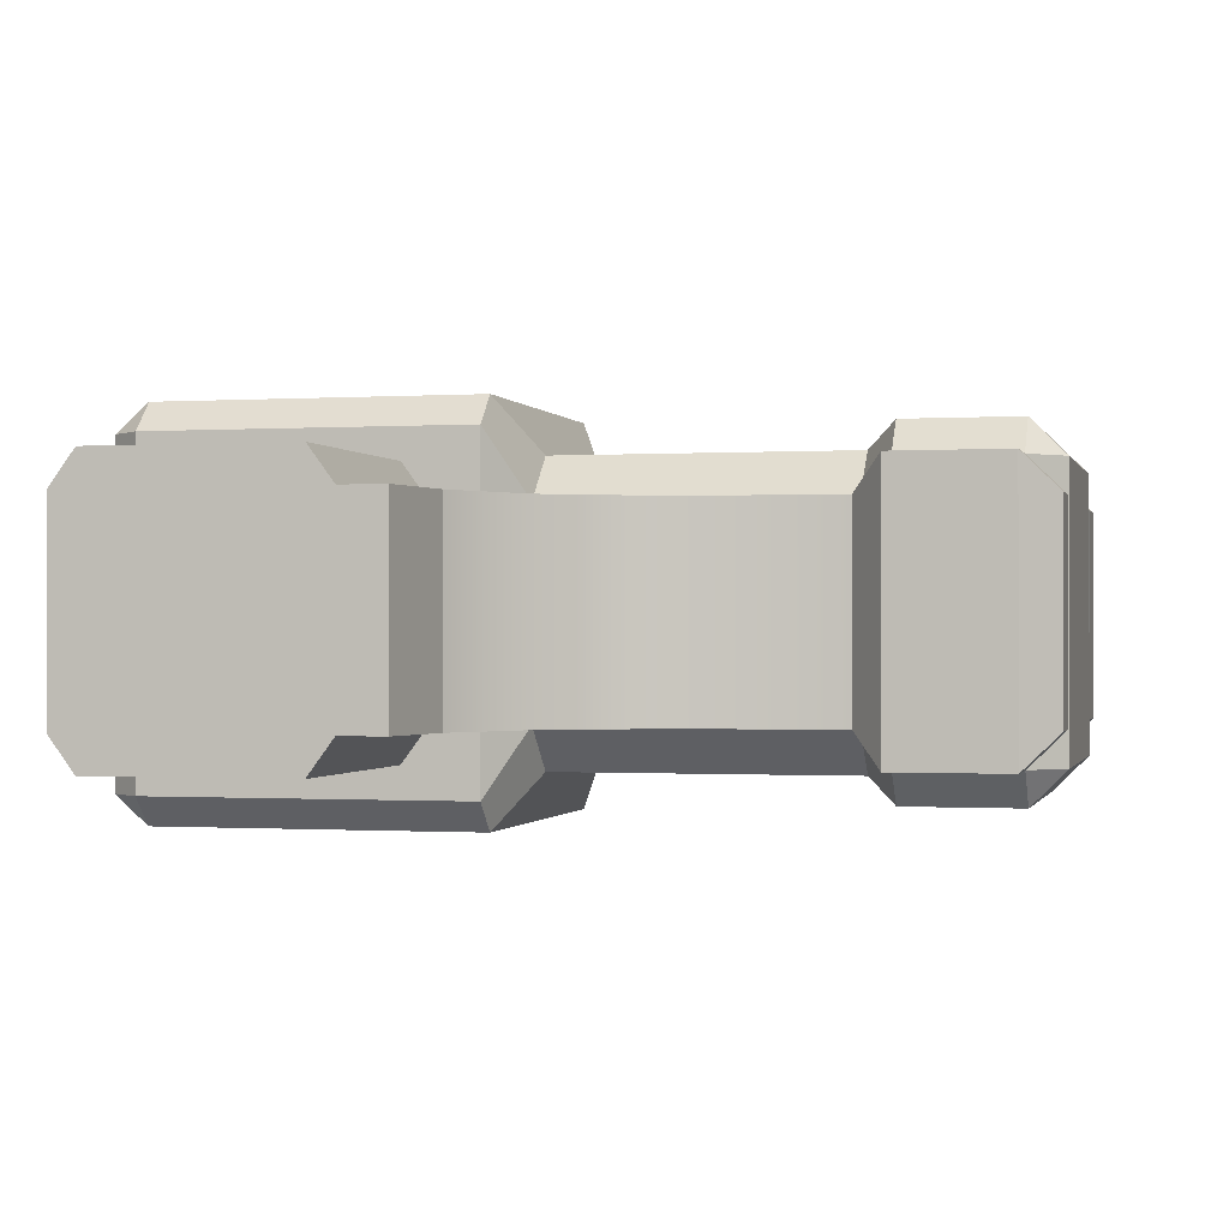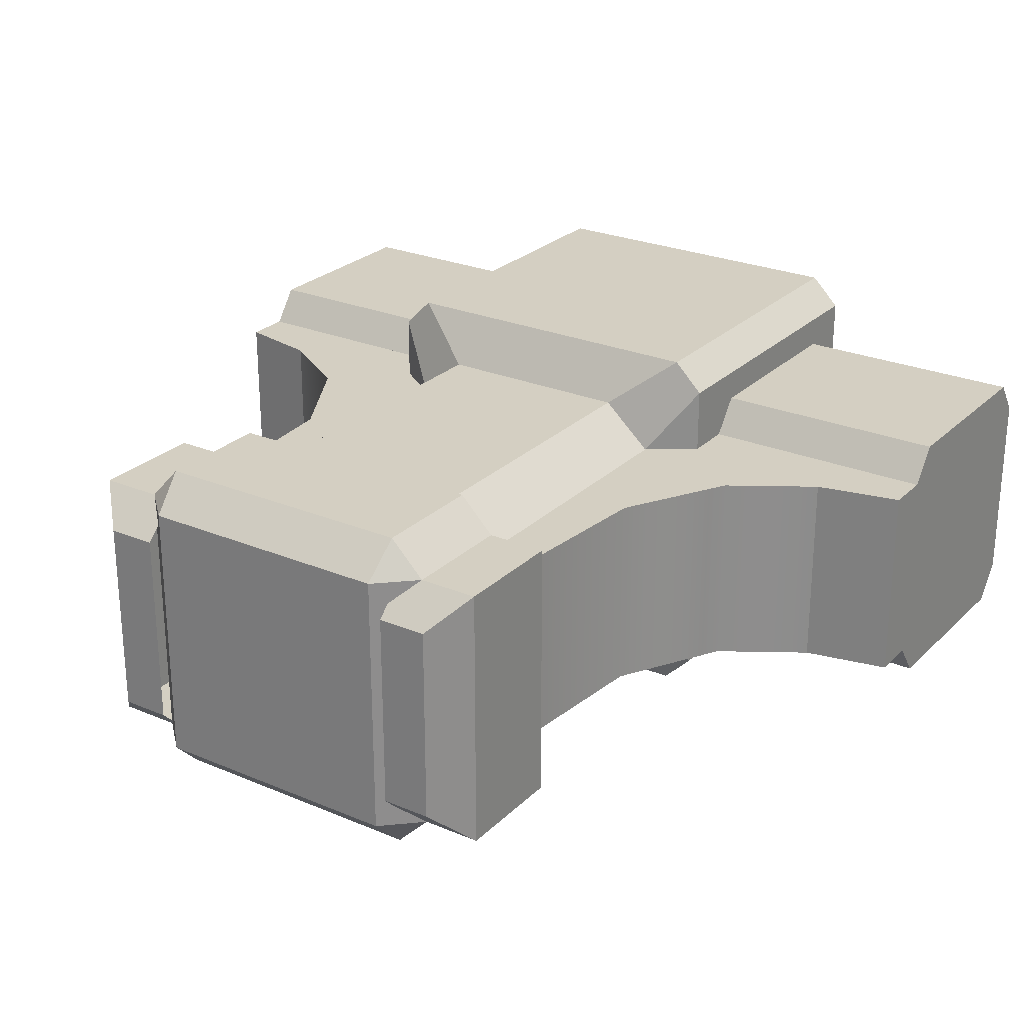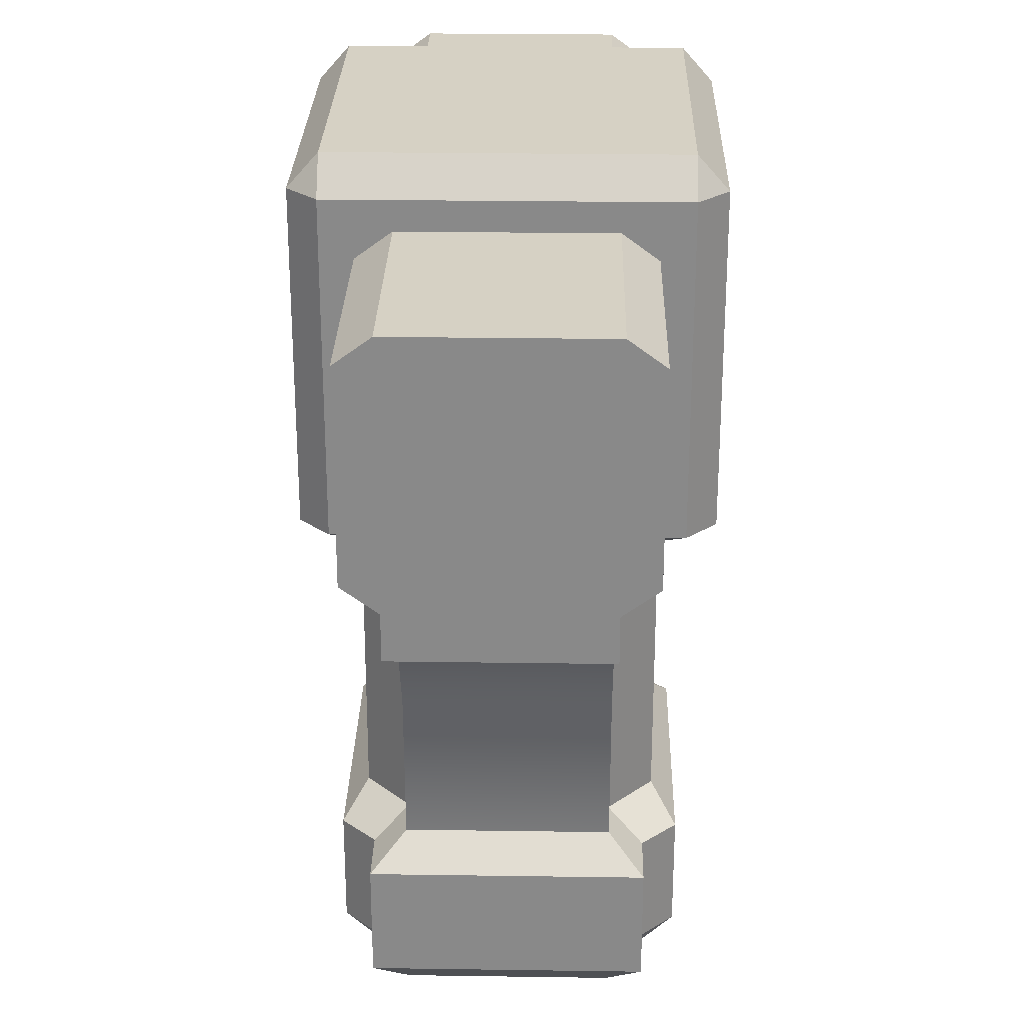
<metadata>
{"format":"obj","ext":"obj","renderer":"f3d","projection":"perspective","resolution":1024,"background":"white","views":[{"elev":-0.5,"azim":-76.1,"up":"+Z"},{"elev":25.7,"azim":34.0,"up":"+Z"},{"elev":26.7,"azim":91.3,"up":"+Y"}]}
</metadata>
<code>
o model_1990
v -0.2621 0.03955 -0.1546
v -0.1661 0.03955 -0.1546
v -0.1661 0 -0.1153
v -0.2228 0 -0.1153
v -0.2621 0.03955 0.1546
v -0.2621 0.03955 -0.1546
v -0.2228 0 -0.1153
v -0.2228 0 0.1153
v -0.2228 0.2052 -0.1153
v -0.1661 0.2052 -0.1153
v -0.1661 0.1708 -0.1546
v -0.2621 0.1708 -0.1546
v -0.2228 0.2052 0.1153
v -0.2228 0.2052 -0.1153
v -0.2621 0.1708 -0.1546
v -0.2621 0.1708 0.1546
v -0.2228 0.2052 0.1153
v -0.2621 0.1708 0.1546
v -0.1661 0.1708 0.1546
v -0.1661 0.2052 0.1153
v -0.2621 0.03955 0.1546
v -0.2228 0 0.1153
v -0.1661 0 0.1153
v -0.1661 0.03955 0.1546
v -0.1661 0.03955 -0.1546
v -0.2621 0.03955 -0.1546
v -0.2621 0.1708 -0.1546
v -0.1661 0.1708 -0.1546
v -0.1661 0.1708 0.1546
v -0.2621 0.1708 0.1546
v -0.2621 0.03955 0.1546
v -0.1661 0.03955 0.1546
v -0.1661 0 0.1153
v -0.2228 0 0.1153
v -0.2228 0 -0.1153
v -0.1661 0 -0.1153
v -0.2621 0.03955 -0.1546
v -0.2621 0.03955 0.1546
v -0.2621 0.1708 0.1546
v -0.2621 0.1708 -0.1546
v -0.1661 0.5878 -0.1153
v -0.4024 0.5674 -0.1153
v -0.5 0.5878 -0.1153
v -0.1661 0.5878 0.1153
v -0.4024 0.5674 0.1153
v -0.3068 0.5075 0.1153
v -0.1661 0.5075 0.1153
v -0.4024 0.5674 -0.1153
v -0.4024 0.5674 0.1153
v -0.5 0.5878 0.1153
v -0.5 0.5878 -0.1153
v -0.1661 0.3853 -0.1153
v -0.2389 0.3853 -0.1153
v -0.3068 0.5075 -0.1153
v -0.1661 0.5075 -0.1153
v -0.2389 0.3853 -0.1153
v -0.2389 0.3853 0.1153
v -0.3068 0.5075 0.1153
v -0.3068 0.5075 -0.1153
v -0.2389 0.3853 0.1153
v -0.1661 0.3853 0.1153
v -0.1661 0.2052 -0.1153
v -0.2228 0.2052 -0.1153
v -0.2228 0.2052 -0.1153
v -0.2228 0.2052 0.1153
v -0.2228 0.2052 0.1153
v -0.1661 0.2052 0.1153
v -0.5 0.5878 -0.1153
v -0.5 0.5878 0.1153
v -0.5 0.6396 0.1153
v -0.5 0.6396 -0.1153
v -0.5 0.6396 -0.1153
v -0.1661 0.6396 -0.1153
v -0.1661 0.6396 0.1153
v -0.5 0.6396 0.1153
v -0.5 0.5878 0.1153
v -0.4024 0.5674 0.1153
v -0.4024 0.5674 -0.1153
v 0.2621 0.03955 0.1546
v 0.1661 0.03955 0.1546
v 0.1661 0 0.1153
v 0.2228 0 0.1153
v 0.2621 0.03955 -0.1546
v 0.2621 0.03955 0.1546
v 0.2228 0 0.1153
v 0.2228 0 -0.1153
v 0.2228 0.2052 0.1153
v 0.1661 0.2052 0.1153
v 0.1661 0.1708 0.1546
v 0.2621 0.1708 0.1546
v 0.2228 0.2052 -0.1153
v 0.2228 0.2052 0.1153
v 0.2621 0.1708 0.1546
v 0.2621 0.1708 -0.1546
v 0.2228 0.2052 -0.1153
v 0.2621 0.1708 -0.1546
v 0.1661 0.1708 -0.1546
v 0.1661 0.2052 -0.1153
v 0.2621 0.03955 -0.1546
v 0.2228 0 -0.1153
v 0.1661 0 -0.1153
v 0.1661 0.03955 -0.1546
v 0.1661 0.03955 0.1546
v 0.2621 0.03955 0.1546
v 0.2621 0.1708 0.1546
v 0.1661 0.1708 0.1546
v 0.1661 0.1708 -0.1546
v 0.2621 0.1708 -0.1546
v 0.2621 0.03955 -0.1546
v 0.1661 0.03955 -0.1546
v 0.1661 0 -0.1153
v 0.2228 0 -0.1153
v 0.2228 0 0.1153
v 0.1661 0 0.1153
v 0.2621 0.03955 0.1546
v 0.2621 0.03955 -0.1546
v 0.2621 0.1708 -0.1546
v 0.2621 0.1708 0.1546
v 0.1661 0.5878 0.1153
v 0.4024 0.5674 0.1153
v 0.5 0.5878 0.1153
v 0.1661 0.5878 -0.1153
v 0.4024 0.5674 -0.1153
v 0.3068 0.5075 -0.1153
v 0.1661 0.5075 -0.1153
v 0.4024 0.5674 0.1153
v 0.4024 0.5674 -0.1153
v 0.5 0.5878 -0.1153
v 0.5 0.5878 0.1153
v 0.1661 0.3853 0.1153
v 0.2389 0.3853 0.1153
v 0.3068 0.5075 0.1153
v 0.1661 0.5075 0.1153
v 0.2389 0.3853 0.1153
v 0.2389 0.3853 -0.1153
v 0.3068 0.5075 -0.1153
v 0.3068 0.5075 0.1153
v 0.2389 0.3853 -0.1153
v 0.1661 0.3853 -0.1153
v 0.1661 0.2052 0.1153
v 0.2228 0.2052 0.1153
v 0.2228 0.2052 0.1153
v 0.2228 0.2052 -0.1153
v 0.2228 0.2052 -0.1153
v 0.1661 0.2052 -0.1153
v 0.5 0.5878 0.1153
v 0.5 0.5878 -0.1153
v 0.5 0.6396 -0.1153
v 0.5 0.6396 0.1153
v 0.5 0.6396 0.1153
v 0.1661 0.6396 0.1153
v 0.1661 0.6396 -0.1153
v 0.5 0.6396 -0.1153
v 0.5 0.5878 -0.1153
v 0.4024 0.5674 -0.1153
v 0.4024 0.5674 0.1153
v -0.1488 0 0.1546
v -0.1488 0 -0.1546
v 0.1513 0 -0.1546
v 0.1513 0 0.1546
v -0.1911 0.9995 -0.1911
v -0.1911 0.9995 0.1911
v 0.1911 0.9995 0.1911
v 0.1911 0.9995 -0.1911
v -0.1912 0.03955 -0.1546
v -0.1488 0 -0.1546
v -0.1488 0 0.1546
v -0.1912 0.03955 0.1546
v -0.1546 0.03955 0.1942
v -0.1488 0 0.1546
v 0.1513 0 0.1546
v 0.1546 0.03955 0.1942
v -0.1912 0.1708 0.1546
v -0.1912 0.03955 0.1546
v -0.1546 0.03955 0.1942
v -0.1546 0.1708 0.1942
v 0.1513 0 -0.1546
v 0.1937 0.03955 -0.1546
v 0.1937 0.03955 0.1546
v 0.1513 0 0.1546
v 0.1546 0.1708 0.1942
v 0.1546 0.03955 0.1942
v 0.1937 0.03955 0.1546
v 0.1937 0.1708 0.1546
v -0.1546 0.1708 -0.1942
v -0.1546 0.03955 -0.1942
v -0.1912 0.03955 -0.1546
v -0.1912 0.1708 -0.1546
v -0.1488 0 -0.1546
v -0.1546 0.03955 -0.1942
v 0.1546 0.03955 -0.1942
v 0.1513 0 -0.1546
v 0.1937 0.1708 -0.1546
v 0.1937 0.03955 -0.1546
v 0.1546 0.03955 -0.1942
v 0.1546 0.1708 -0.1942
v -0.169 0.2052 0.1153
v -0.1912 0.1708 0.1546
v -0.1546 0.1708 0.1942
v -0.1153 0.2052 0.1661
v 0.1153 0.2052 0.1661
v 0.1546 0.1708 0.1942
v 0.1937 0.1708 0.1546
v 0.1715 0.2052 0.1153
v -0.1153 0.2052 -0.1661
v -0.1546 0.1708 -0.1942
v -0.1912 0.1708 -0.1546
v -0.169 0.2052 -0.1153
v 0.1715 0.2052 -0.1153
v 0.1937 0.1708 -0.1546
v 0.1546 0.1708 -0.1942
v 0.1153 0.2052 -0.1661
v -0.169 0.5457 0.1153
v -0.169 0.2052 0.1153
v -0.1153 0.2052 0.1661
v -0.1153 0.5457 0.1661
v 0.1153 0.5457 0.1661
v 0.1153 0.2052 0.1661
v 0.1715 0.2052 0.1153
v 0.1715 0.5457 0.1153
v 0.1715 0.5457 -0.1153
v 0.1715 0.2052 -0.1153
v 0.1153 0.2052 -0.1661
v 0.1153 0.5457 -0.1661
v -0.1153 0.5457 -0.1661
v -0.1153 0.2052 -0.1661
v -0.169 0.2052 -0.1153
v -0.169 0.5457 -0.1153
v -0.1911 0.9995 0.1911
v -0.1911 0.9995 -0.1911
v -0.225 0.9611 -0.1911
v -0.225 0.9611 0.1911
v 0.1911 0.9995 0.1911
v -0.1911 0.9995 0.1911
v -0.1911 0.9611 0.225
v 0.1911 0.9611 0.225
v 0.225 0.9611 -0.1911
v 0.1911 0.9995 -0.1911
v 0.1911 0.9995 0.1911
v 0.225 0.9611 0.1911
v -0.1911 0.9611 -0.225
v -0.1911 0.9995 -0.1911
v 0.1911 0.9995 -0.1911
v 0.1911 0.9611 -0.225
v -0.1153 0.2052 0.1661
v -0.1546 0.1708 0.1942
v 0.1546 0.1708 0.1942
v 0.1153 0.2052 0.1661
v 0.1937 0.1708 -0.1546
v 0.1715 0.2052 -0.1153
v 0.1715 0.2052 0.1153
v 0.1937 0.1708 0.1546
v -0.1546 0.1708 -0.1942
v -0.1153 0.2052 -0.1661
v 0.1153 0.2052 -0.1661
v 0.1546 0.1708 -0.1942
v -0.169 0.2052 -0.1153
v -0.1912 0.1708 -0.1546
v -0.1912 0.1708 0.1546
v -0.169 0.2052 0.1153
v -0.1153 0.5457 0.1661
v -0.1153 0.2052 0.1661
v 0.1153 0.2052 0.1661
v 0.1153 0.5457 0.1661
v 0.1715 0.2052 -0.1153
v 0.1715 0.5457 -0.1153
v 0.1715 0.5457 0.1153
v 0.1715 0.2052 0.1153
v -0.1153 0.2052 -0.1661
v -0.1153 0.5457 -0.1661
v 0.1153 0.5457 -0.1661
v 0.1153 0.2052 -0.1661
v -0.169 0.5457 -0.1153
v -0.169 0.2052 -0.1153
v -0.169 0.2052 0.1153
v -0.169 0.5457 0.1153
v -0.1546 0.1708 0.1942
v -0.1546 0.03955 0.1942
v 0.1546 0.03955 0.1942
v 0.1546 0.1708 0.1942
v -0.1912 0.1708 -0.1546
v -0.1912 0.03955 -0.1546
v -0.1912 0.03955 0.1546
v -0.1912 0.1708 0.1546
v 0.1937 0.03955 -0.1546
v 0.1937 0.1708 -0.1546
v 0.1937 0.1708 0.1546
v 0.1937 0.03955 0.1546
v -0.1546 0.03955 -0.1942
v -0.1546 0.1708 -0.1942
v 0.1546 0.1708 -0.1942
v 0.1546 0.03955 -0.1942
v -0.1912 0.03955 0.1546
v -0.1488 0 0.1546
v -0.1546 0.03955 0.1942
v 0.1546 0.03955 0.1942
v 0.1513 0 0.1546
v 0.1937 0.03955 0.1546
v -0.1546 0.03955 -0.1942
v -0.1488 0 -0.1546
v -0.1912 0.03955 -0.1546
v 0.1937 0.03955 -0.1546
v 0.1513 0 -0.1546
v 0.1546 0.03955 -0.1942
v -0.1911 0.9611 0.225
v -0.1911 0.9995 0.1911
v -0.225 0.9611 0.1911
v 0.1911 0.9611 0.225
v 0.225 0.9611 0.1911
v 0.1911 0.9995 0.1911
v 0.225 0.9611 -0.1911
v 0.1911 0.9611 -0.225
v 0.1911 0.9995 -0.1911
v -0.1911 0.9611 -0.225
v -0.225 0.9611 -0.1911
v -0.1911 0.9995 -0.1911
v -0.225 0.5839 -0.1911
v -0.169 0.5457 -0.1153
v -0.169 0.5457 0.1153
v -0.225 0.5839 0.1911
v -0.1911 0.5839 0.225
v -0.225 0.5839 0.1911
v -0.169 0.5457 0.1153
v -0.1153 0.5457 0.1661
v -0.1911 0.5839 0.225
v -0.1153 0.5457 0.1661
v 0.1153 0.5457 0.1661
v 0.1911 0.5839 0.225
v 0.225 0.5839 0.1911
v 0.1911 0.5839 0.225
v 0.1153 0.5457 0.1661
v 0.1715 0.5457 0.1153
v 0.1715 0.5457 -0.1153
v 0.225 0.5839 -0.1911
v 0.225 0.5839 0.1911
v 0.1715 0.5457 0.1153
v 0.1911 0.5839 -0.225
v 0.225 0.5839 -0.1911
v 0.1715 0.5457 -0.1153
v 0.1153 0.5457 -0.1661
v -0.1153 0.5457 -0.1661
v -0.1911 0.5839 -0.225
v 0.1911 0.5839 -0.225
v 0.1153 0.5457 -0.1661
v -0.225 0.5839 -0.1911
v -0.1911 0.5839 -0.225
v -0.1153 0.5457 -0.1661
v -0.169 0.5457 -0.1153
v -0.1911 0.9611 0.225
v -0.225 0.9611 0.1911
v -0.225 0.5839 0.1911
v -0.1911 0.5839 0.225
v 0.225 0.9611 0.1911
v 0.1911 0.9611 0.225
v 0.1911 0.5839 0.225
v 0.225 0.5839 0.1911
v 0.1911 0.9611 -0.225
v 0.225 0.9611 -0.1911
v 0.225 0.5839 -0.1911
v 0.1911 0.5839 -0.225
v -0.225 0.9611 -0.1911
v -0.1911 0.9611 -0.225
v -0.1911 0.5839 -0.225
v -0.225 0.5839 -0.1911
v -0.225 0.9611 -0.1911
v -0.225 0.5839 -0.1911
v -0.225 0.5839 0.1911
v -0.225 0.9611 0.1911
v -0.1911 0.9611 0.225
v -0.1911 0.5839 0.225
v 0.1911 0.5839 0.225
v 0.1911 0.9611 0.225
v 0.225 0.5839 -0.1911
v 0.225 0.9611 -0.1911
v 0.225 0.9611 0.1911
v 0.225 0.5839 0.1911
v -0.1911 0.5839 -0.225
v -0.1911 0.9611 -0.225
v 0.1911 0.9611 -0.225
v 0.1911 0.5839 -0.225
v -0.225 0.6691 -0.1552
v -0.5 0.6691 -0.1552
v -0.5 0.8983 -0.1552
v -0.225 0.8983 -0.1552
v -0.225 0.9278 -0.1153
v -0.5 0.9278 -0.1153
v -0.5 0.9278 0.1153
v -0.225 0.9278 0.1153
v -0.225 0.8983 0.1552
v -0.5 0.8983 0.1552
v -0.5 0.6691 0.1552
v -0.225 0.6691 0.1552
v -0.5 0.9278 0.1153
v -0.5 0.6396 0.1153
v -0.5 0.6691 0.1552
v -0.5 0.8983 0.1552
v -0.5 0.6691 -0.1552
v -0.225 0.6691 -0.1552
v -0.225 0.6396 -0.1153
v -0.5 0.6396 -0.1153
v -0.5 0.9278 -0.1153
v -0.225 0.9278 -0.1153
v -0.225 0.8983 -0.1552
v -0.5 0.8983 -0.1552
v -0.5 0.8983 0.1552
v -0.225 0.8983 0.1552
v -0.225 0.9278 0.1153
v -0.5 0.9278 0.1153
v -0.5 0.6396 0.1153
v -0.225 0.6396 0.1153
v -0.225 0.6691 0.1552
v -0.5 0.6691 0.1552
v -0.5 0.6691 -0.1552
v -0.5 0.6396 -0.1153
v -0.5 0.9278 -0.1153
v -0.5 0.8983 -0.1552
v 0.225 0.6691 0.1552
v 0.5 0.6691 0.1552
v 0.5 0.8983 0.1552
v 0.225 0.8983 0.1552
v 0.225 0.9278 0.1153
v 0.5 0.9278 0.1153
v 0.5 0.9278 -0.1153
v 0.225 0.9278 -0.1153
v 0.225 0.8983 -0.1552
v 0.5 0.8983 -0.1552
v 0.5 0.6691 -0.1552
v 0.225 0.6691 -0.1552
v 0.5 0.9278 -0.1153
v 0.5 0.6396 -0.1153
v 0.5 0.6691 -0.1552
v 0.5 0.8983 -0.1552
v 0.5 0.6691 0.1552
v 0.225 0.6691 0.1552
v 0.225 0.6396 0.1153
v 0.5 0.6396 0.1153
v 0.5 0.9278 0.1153
v 0.225 0.9278 0.1153
v 0.225 0.8983 0.1552
v 0.5 0.8983 0.1552
v 0.5 0.8983 -0.1552
v 0.225 0.8983 -0.1552
v 0.225 0.9278 -0.1153
v 0.5 0.9278 -0.1153
v 0.5 0.6396 -0.1153
v 0.225 0.6396 -0.1153
v 0.225 0.6691 -0.1552
v 0.5 0.6691 -0.1552
v 0.5 0.6691 0.1552
v 0.5 0.6396 0.1153
v 0.5 0.9278 0.1153
v 0.5 0.8983 0.1552
g surface_000
f 59 77 78
f 59 58 77
f 56 58 59
f 56 57 58
f 64 57 56
f 64 65 57
f 74 75 76
f 74 76 44
f 44 76 45
f 44 45 46
f 44 46 47
f 47 46 60
f 47 60 61
f 61 60 66
f 61 66 67
f 41 72 73
f 41 43 72
f 41 42 43
f 55 42 41
f 55 54 42
f 52 54 55
f 52 53 54
f 62 53 52
f 62 63 53
f 68 70 71
f 68 69 70
f 48 50 51
f 48 49 50
f 37 39 40
f 37 38 39
f 33 35 36
f 33 34 35
f 29 31 32
f 29 30 31
f 25 27 28
f 25 26 27
f 21 23 24
f 21 22 23
f 17 19 20
f 17 18 19
f 13 15 16
f 13 14 15
f 9 11 12
f 9 10 11
f 5 7 8
f 5 6 7
f 1 3 4
f 1 2 3
f 137 155 156
f 137 136 155
f 134 136 137
f 134 135 136
f 142 135 134
f 142 143 135
f 152 153 154
f 152 154 122
f 122 154 123
f 122 123 124
f 122 124 125
f 125 124 138
f 125 138 139
f 139 138 144
f 139 144 145
f 119 150 151
f 119 121 150
f 119 120 121
f 133 120 119
f 133 132 120
f 130 132 133
f 130 131 132
f 140 131 130
f 140 141 131
f 146 148 149
f 146 147 148
f 126 128 129
f 126 127 128
f 115 117 118
f 115 116 117
f 111 113 114
f 111 112 113
f 107 109 110
f 107 108 109
f 103 105 106
f 103 104 105
f 99 101 102
f 99 100 101
f 95 97 98
f 95 96 97
f 91 93 94
f 91 92 93
f 87 89 90
f 87 88 89
f 83 85 86
f 83 84 85
f 79 81 82
f 79 80 81
f 314 315 316
f 311 312 313
f 308 309 310
f 305 306 307
f 302 303 304
f 299 300 301
f 296 297 298
f 293 294 295
f 377 379 380
f 377 378 379
f 373 375 376
f 373 374 375
f 369 371 372
f 369 370 371
f 365 367 368
f 365 366 367
f 361 363 364
f 361 362 363
f 357 359 360
f 357 358 359
f 353 355 356
f 353 354 355
f 349 351 352
f 349 350 351
f 345 347 348
f 345 346 347
f 341 343 344
f 341 342 343
f 337 339 340
f 337 338 339
f 333 335 336
f 333 334 335
f 329 331 332
f 329 330 331
f 325 327 328
f 325 326 327
f 321 323 324
f 321 322 323
f 317 319 320
f 317 318 319
f 289 291 292
f 289 290 291
f 285 287 288
f 285 286 287
f 281 283 284
f 281 282 283
f 277 279 280
f 277 278 279
f 273 275 276
f 273 274 275
f 269 271 272
f 269 270 271
f 265 267 268
f 265 266 267
f 261 263 264
f 261 262 263
f 257 259 260
f 257 258 259
f 253 255 256
f 253 254 255
f 249 251 252
f 249 250 251
f 245 247 248
f 245 246 247
f 241 243 244
f 241 242 243
f 237 239 240
f 237 238 239
f 233 235 236
f 233 234 235
f 229 231 232
f 229 230 231
f 225 227 228
f 225 226 227
f 221 223 224
f 221 222 223
f 217 219 220
f 217 218 219
f 213 215 216
f 213 214 215
f 209 211 212
f 209 210 211
f 205 207 208
f 205 206 207
f 201 203 204
f 201 202 203
f 197 199 200
f 197 198 199
f 193 195 196
f 193 194 195
f 189 191 192
f 189 190 191
f 185 187 188
f 185 186 187
f 181 183 184
f 181 182 183
f 177 179 180
f 177 178 179
f 173 175 176
f 173 174 175
f 169 171 172
f 169 170 171
f 165 167 168
f 165 166 167
f 161 163 164
f 161 162 163
f 157 159 160
f 157 158 159
f 413 415 416
f 413 414 415
f 415 414 394
f 415 394 393
f 393 394 395
f 393 395 396
f 409 411 412
f 409 410 411
f 405 407 408
f 405 406 407
f 401 403 404
f 401 402 403
f 397 399 400
f 397 398 399
f 389 391 392
f 389 390 391
f 385 387 388
f 385 386 387
f 381 383 384
f 381 382 383
f 449 451 452
f 449 450 451
f 451 450 430
f 451 430 429
f 429 430 431
f 429 431 432
f 445 447 448
f 445 446 447
f 441 443 444
f 441 442 443
f 437 439 440
f 437 438 439
f 433 435 436
f 433 434 435
f 425 427 428
f 425 426 427
f 421 423 424
f 421 422 423
f 417 419 420
f 417 418 419

</code>
